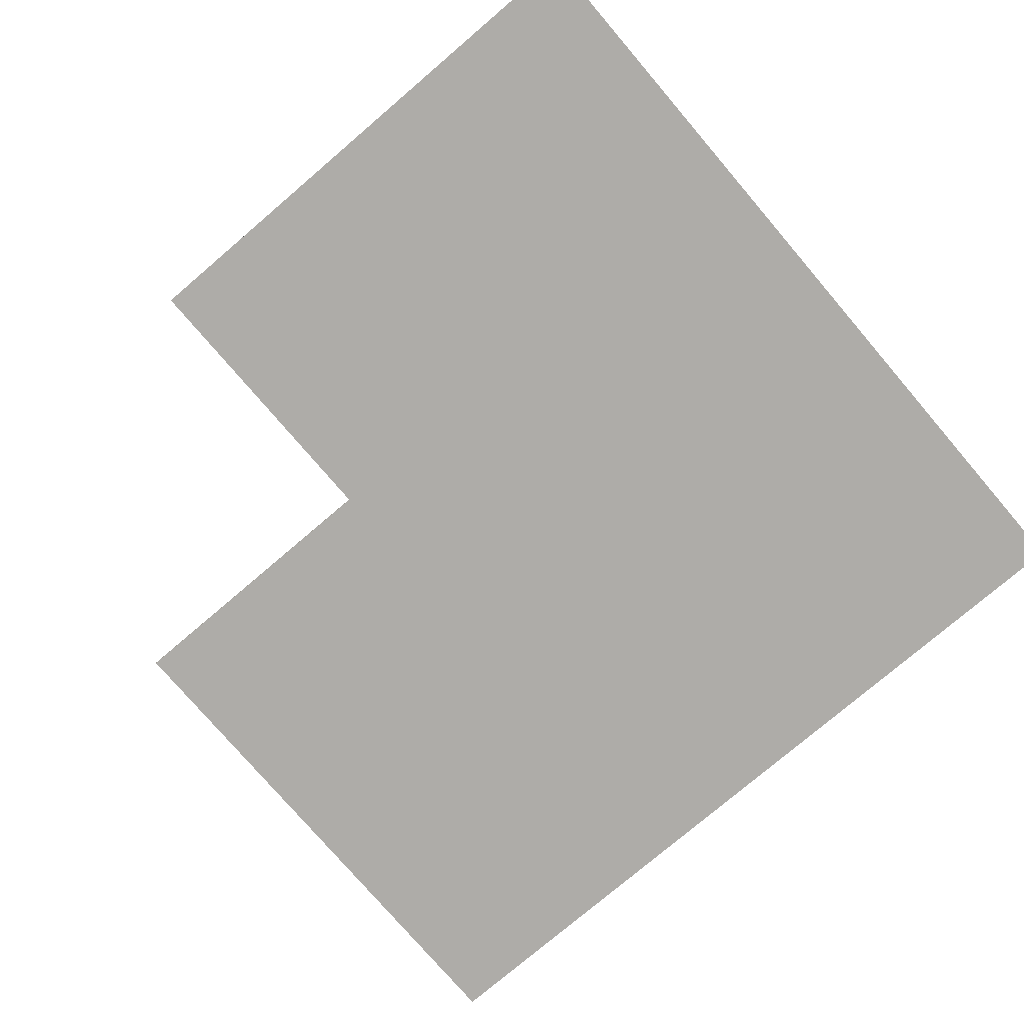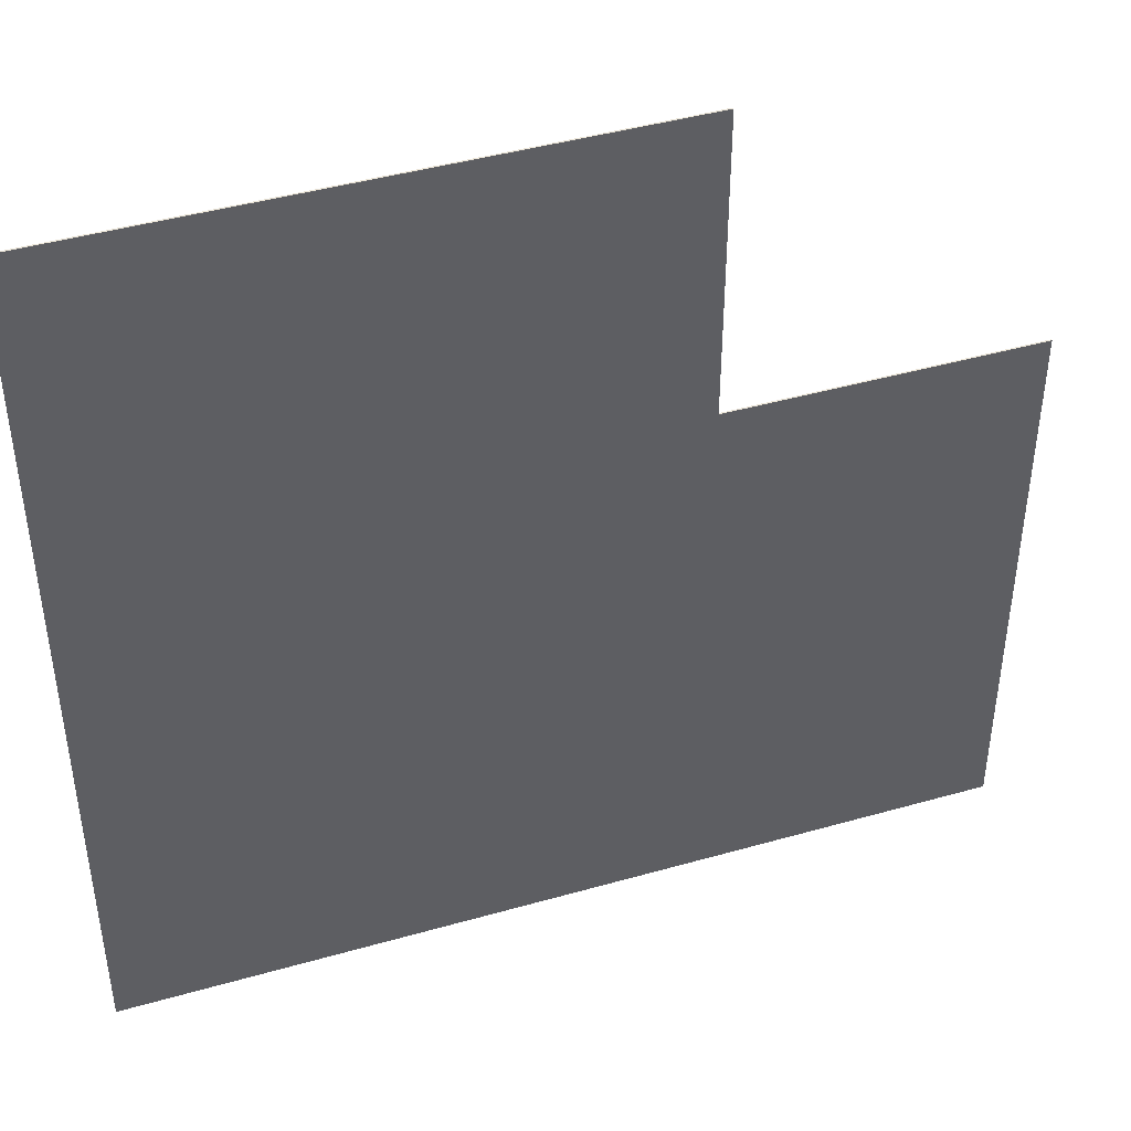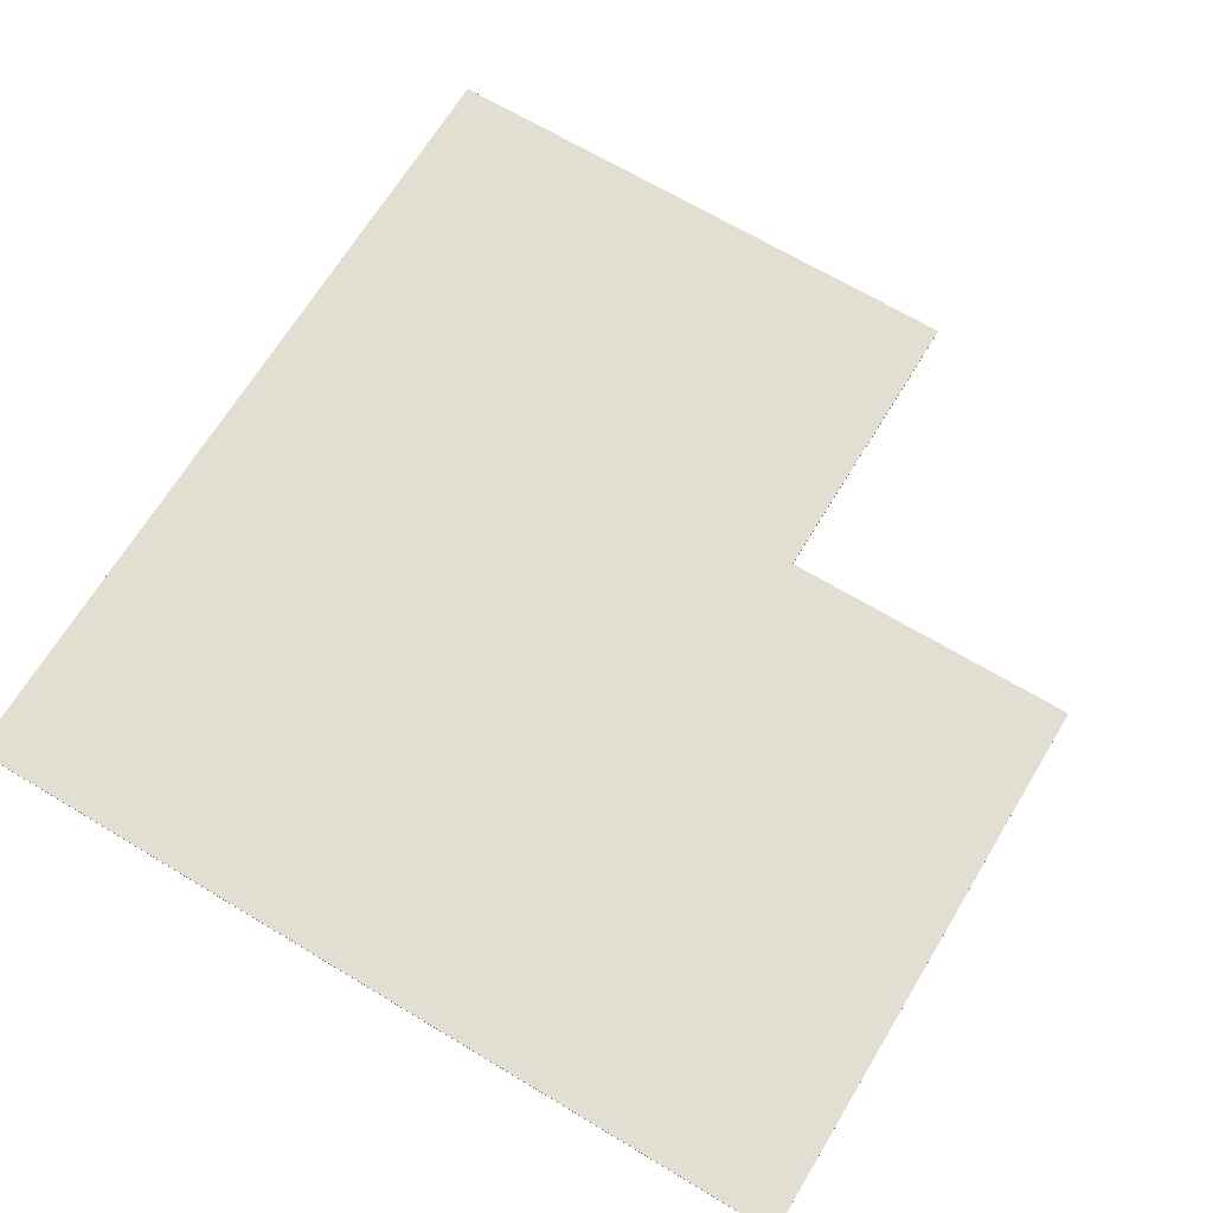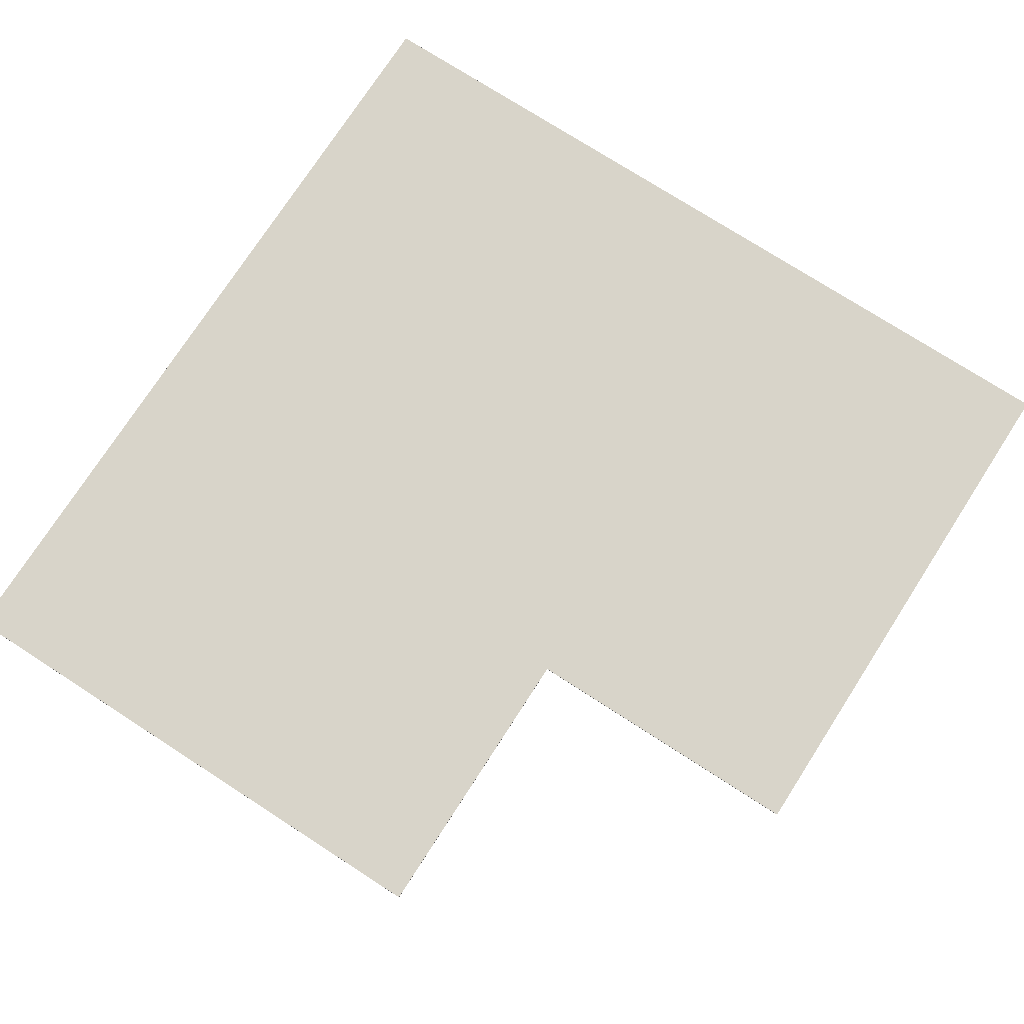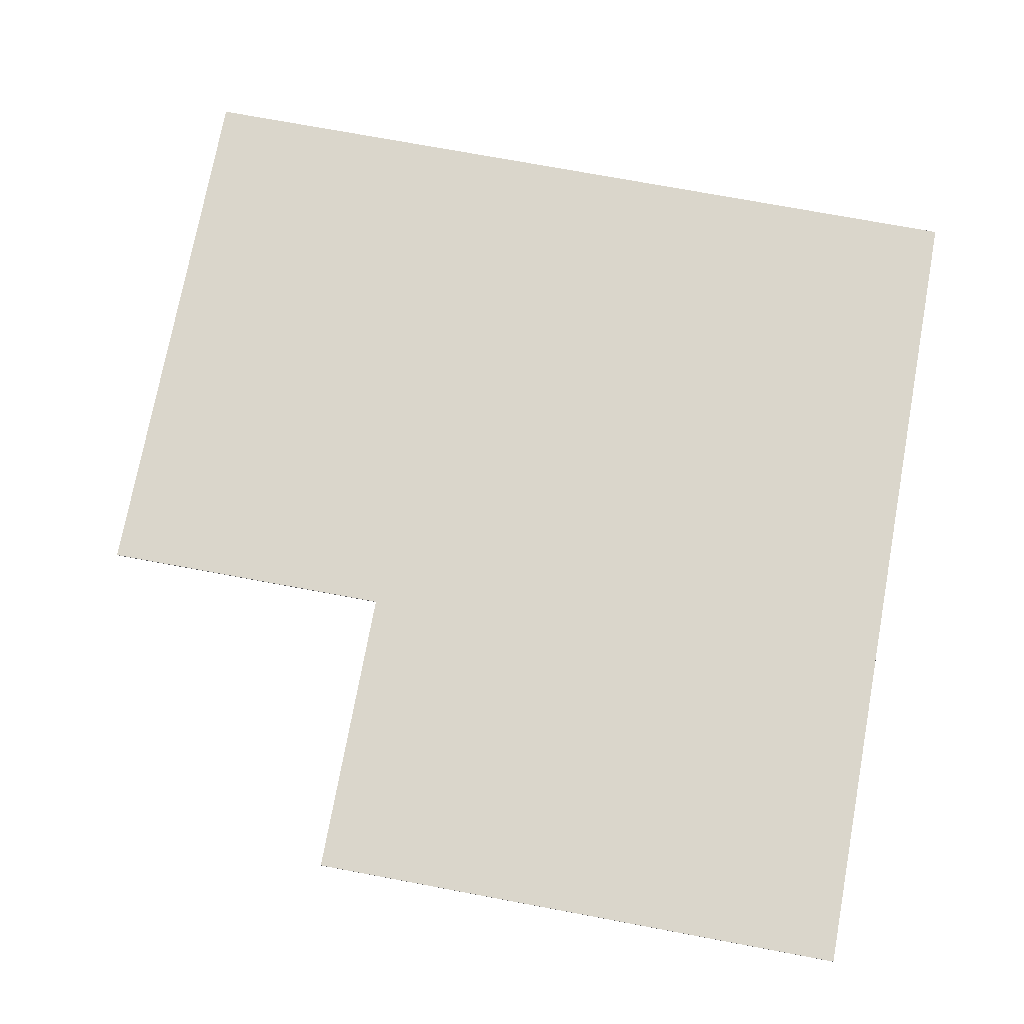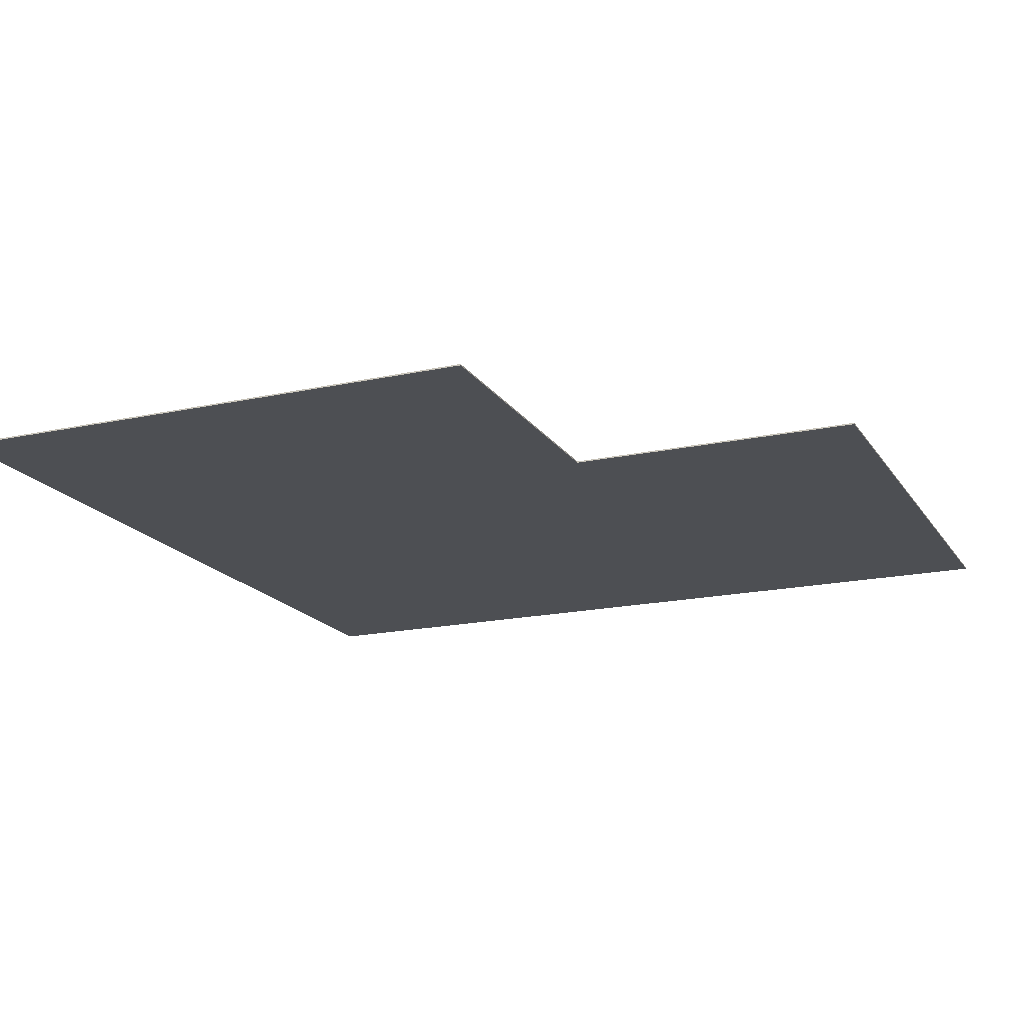
<metadata>
{"format":"obj","ext":"obj","renderer":"f3d","projection":"perspective","resolution":1024,"background":"white","views":[{"elev":-76.8,"azim":130.5,"up":"+Y"},{"elev":43.9,"azim":-18.5,"up":"+Z"},{"elev":67.4,"azim":-58.9,"up":"+Y"},{"elev":75.0,"azim":32.8,"up":"+Y"},{"elev":74.1,"azim":100.5,"up":"+Y"},{"elev":-17.9,"azim":23.1,"up":"+Y"}]}
</metadata>
<code>
v -3.875 -0.01 8
v -3.875 0.009998 8
v -3.875 0.009998 3.875
v -3.875 -0.009998 -3.875
v -3.875 -0.009998 3.875
v -3.875 -0.009998 1.877
v 3.875 -0.01 8
v 3.875 0.009998 8
v 3.875 0.009998 3.875
v 3.875 -0.01 3.875
v -3.875 0.01 -3.875
v -1.877 -0.009998 -3.875
v 3.875 0.009998 -3.875
v 3.875 -0.009998 -3.875
v 8 -0.01 3.875
v 8 0.009998 3.875
v 8 -0.01 -3.875
v 8 0.009998 -3.875
f 17 4 11
f 13 9 16
f 5 4 14
f 10 7 1
f 8 9 3
f 10 9 8
f 4 5 3
f 11 3 9
f 3 5 1
f 10 15 16
f 14 17 15
f 18 17 11
f 18 13 16
f 10 5 14
f 5 10 1
f 2 8 3
f 7 10 8
f 11 4 3
f 13 11 9
f 2 3 1
f 9 10 16
f 10 14 15
f 1 7 2
f 7 8 2
f 15 17 16
f 17 18 16
l 4 1
l 5 6
l 6 4
l 12 4
l 14 12

</code>
